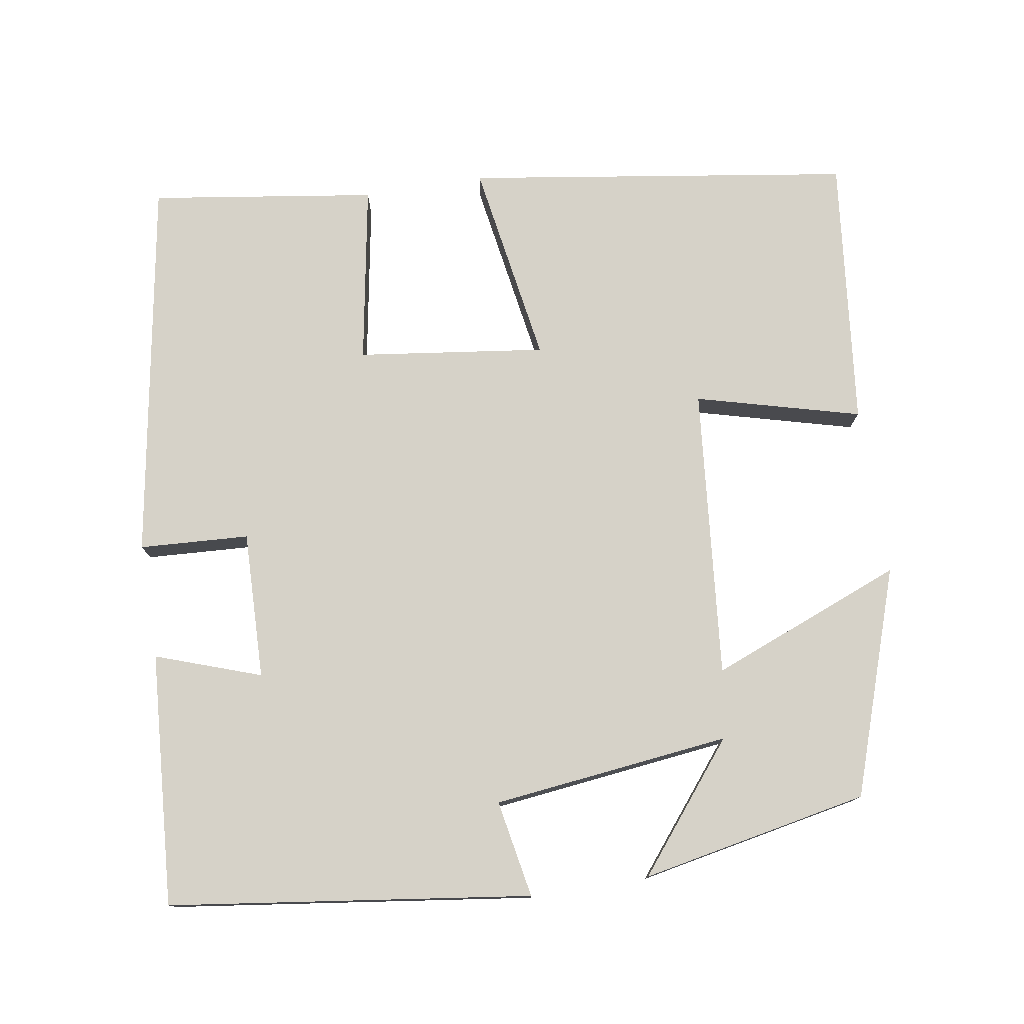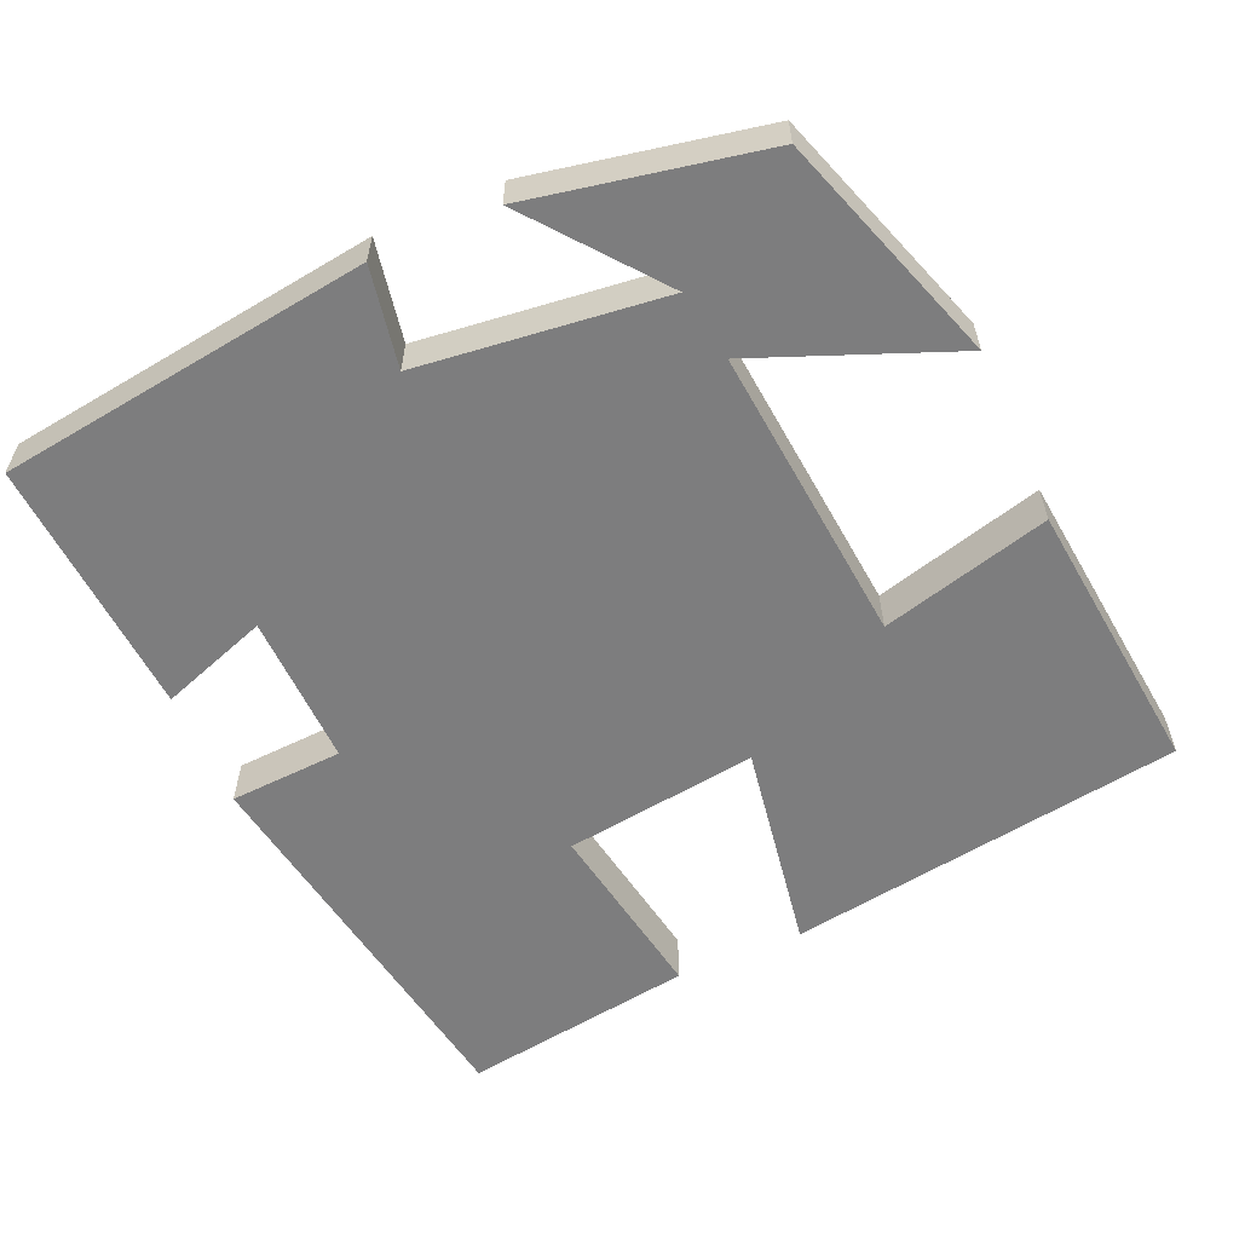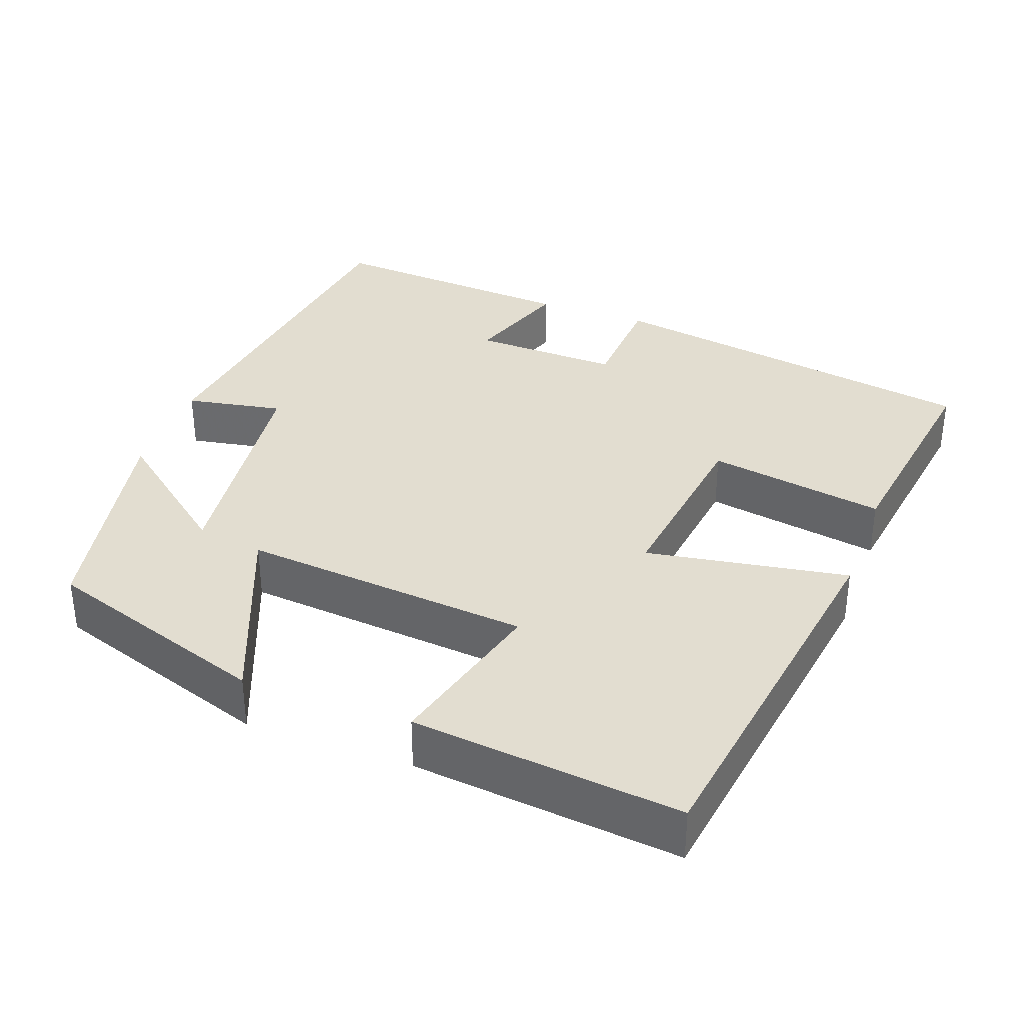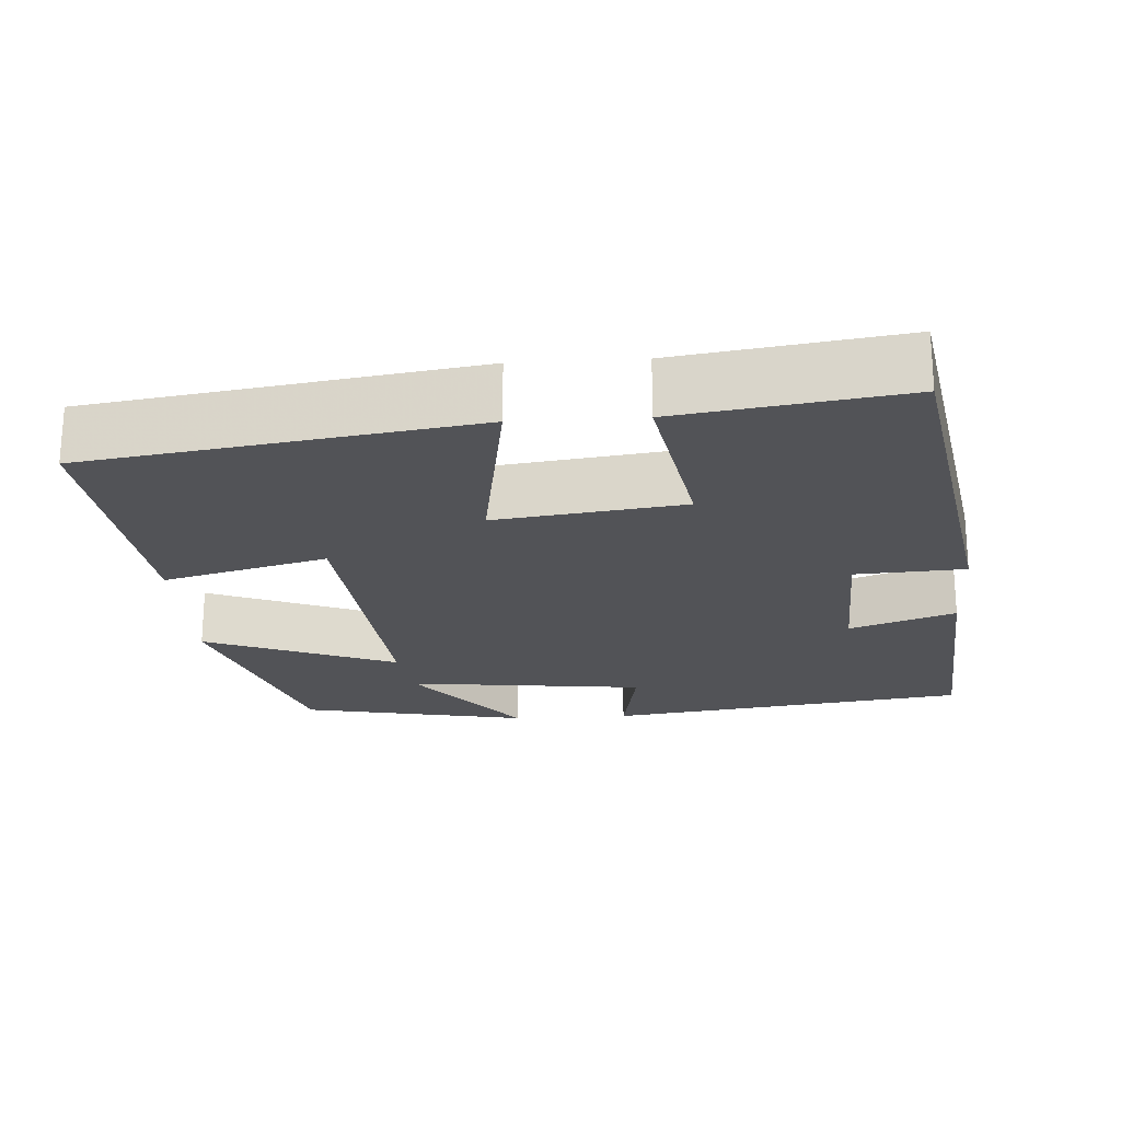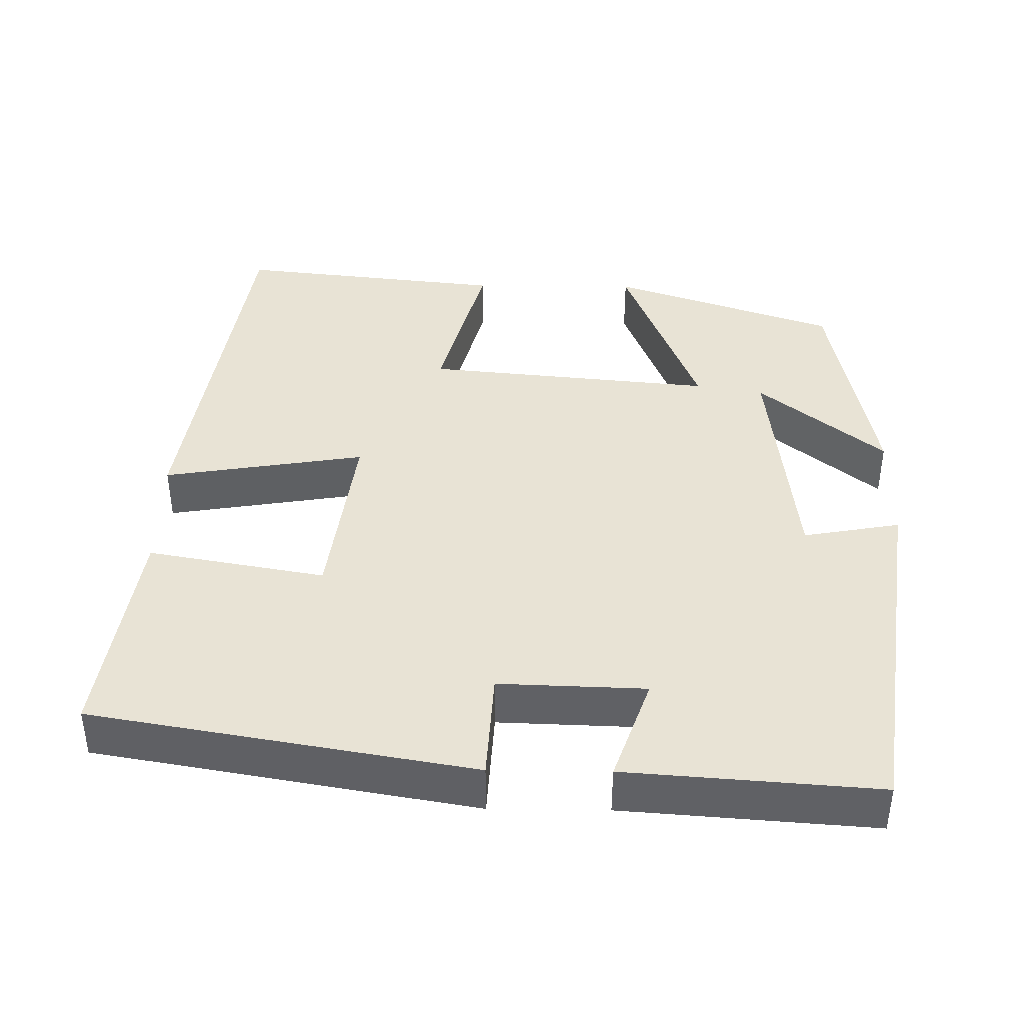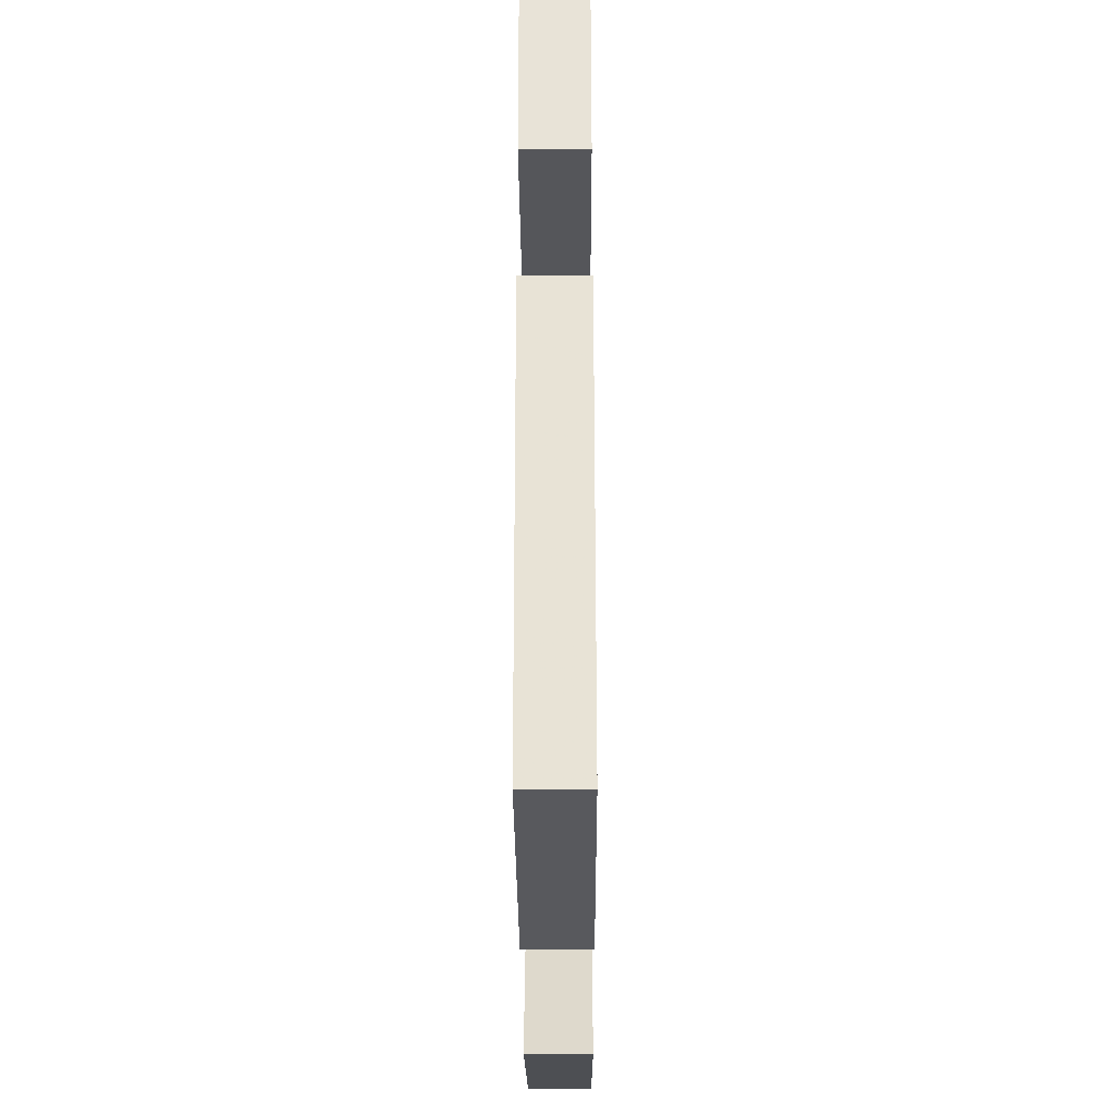
<metadata>
{"format":"obj","ext":"obj","renderer":"f3d","projection":"perspective","resolution":1024,"background":"white","views":[{"elev":77.5,"azim":80.8,"up":"+Y"},{"elev":-59.2,"azim":113.6,"up":"+Y"},{"elev":35.2,"azim":-160.0,"up":"+Y"},{"elev":-22.3,"azim":-86.3,"up":"+Y"},{"elev":41.2,"azim":0.8,"up":"+Y"},{"elev":-36.1,"azim":-89.7,"up":"+Z"}]}
</metadata>
<code>
v 0.436 0.07 0.524
v 0.5 0.07 0.052
v 0.373 0.07 0.075
v 0.337 0.07 -0.235
v 0.5 0.07 -0.104
v 0.442 0.07 -0.401
v 0.148 0.07 -0.5
v 0.247 0.07 -0.25
v -0.131 0.07 -0.286
v -0.074 0.07 -0.5
v -0.425 0.07 -0.538
v -0.5 0.07 -0.038
v -0.236 0.07 -0.081
v -0.268 0.07 0.163
v -0.5 0.07 0.122
v -0.543 0.07 0.415
v -0.046 0.07 0.5
v -0.038 0.07 0.357
v 0.154 0.07 0.363
v 0.106 0.07 0.5
v 0.436 0 0.524
v 0.5 0 0.052
v 0.373 0 0.075
v 0.337 0 -0.235
v 0.5 0 -0.104
v 0.442 0 -0.401
v 0.148 0 -0.5
v 0.247 0 -0.25
v -0.131 0 -0.286
v -0.074 0 -0.5
v -0.425 0 -0.538
v -0.5 0 -0.038
v -0.236 0 -0.081
v -0.268 0 0.163
v -0.5 0 0.122
v -0.543 0 0.415
v -0.046 0 0.5
v -0.038 0 0.357
v 0.154 0 0.363
v 0.106 0 0.5
f 19 20 1 2
f 18 19 2 3
f 15 16 17 18
f 14 15 18
f 13 14 18 3
f 10 11 12 13
f 9 10 13
f 8 9 13 3
f 6 7 8
f 4 5 6
f 4 6 8
f 3 4 8
f 22 21 40 39
f 23 22 39 38
f 38 37 36 35
f 38 35 34
f 23 38 34 33
f 33 32 31 30
f 33 30 29
f 23 33 29 28
f 28 27 26
f 26 25 24
f 28 26 24
f 28 24 23
f 1 21 22 2
f 2 22 23 3
f 3 23 24 4
f 4 24 25 5
f 5 25 26 6
f 6 26 27 7
f 7 27 28 8
f 8 28 29 9
f 9 29 30 10
f 10 30 31 11
f 11 31 32 12
f 12 32 33 13
f 13 33 34 14
f 14 34 35 15
f 15 35 36 16
f 16 36 37 17
f 17 37 38 18
f 18 38 39 19
f 19 39 40 20
f 20 40 21 1

</code>
